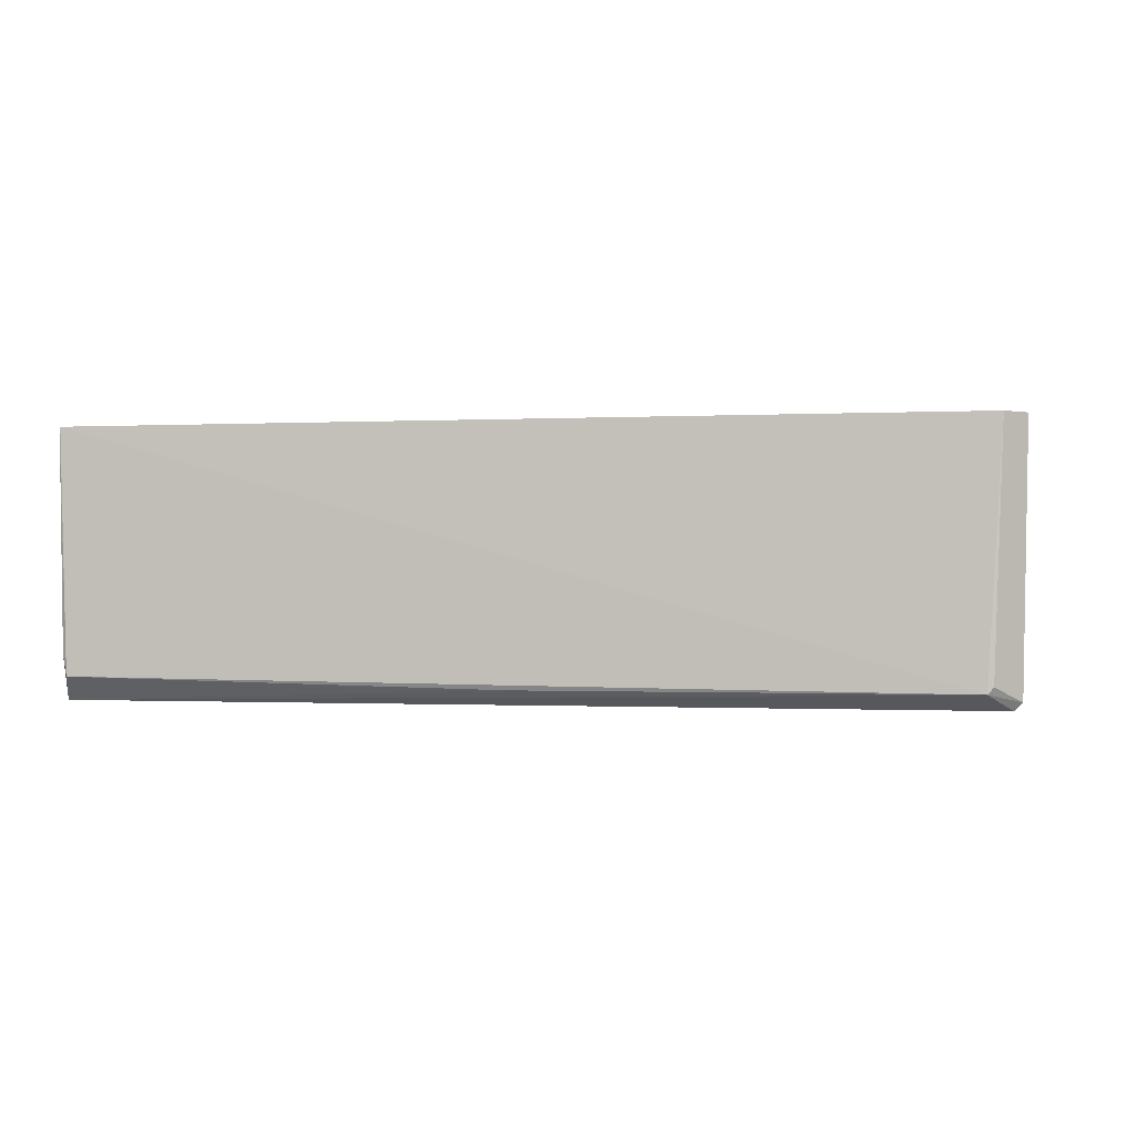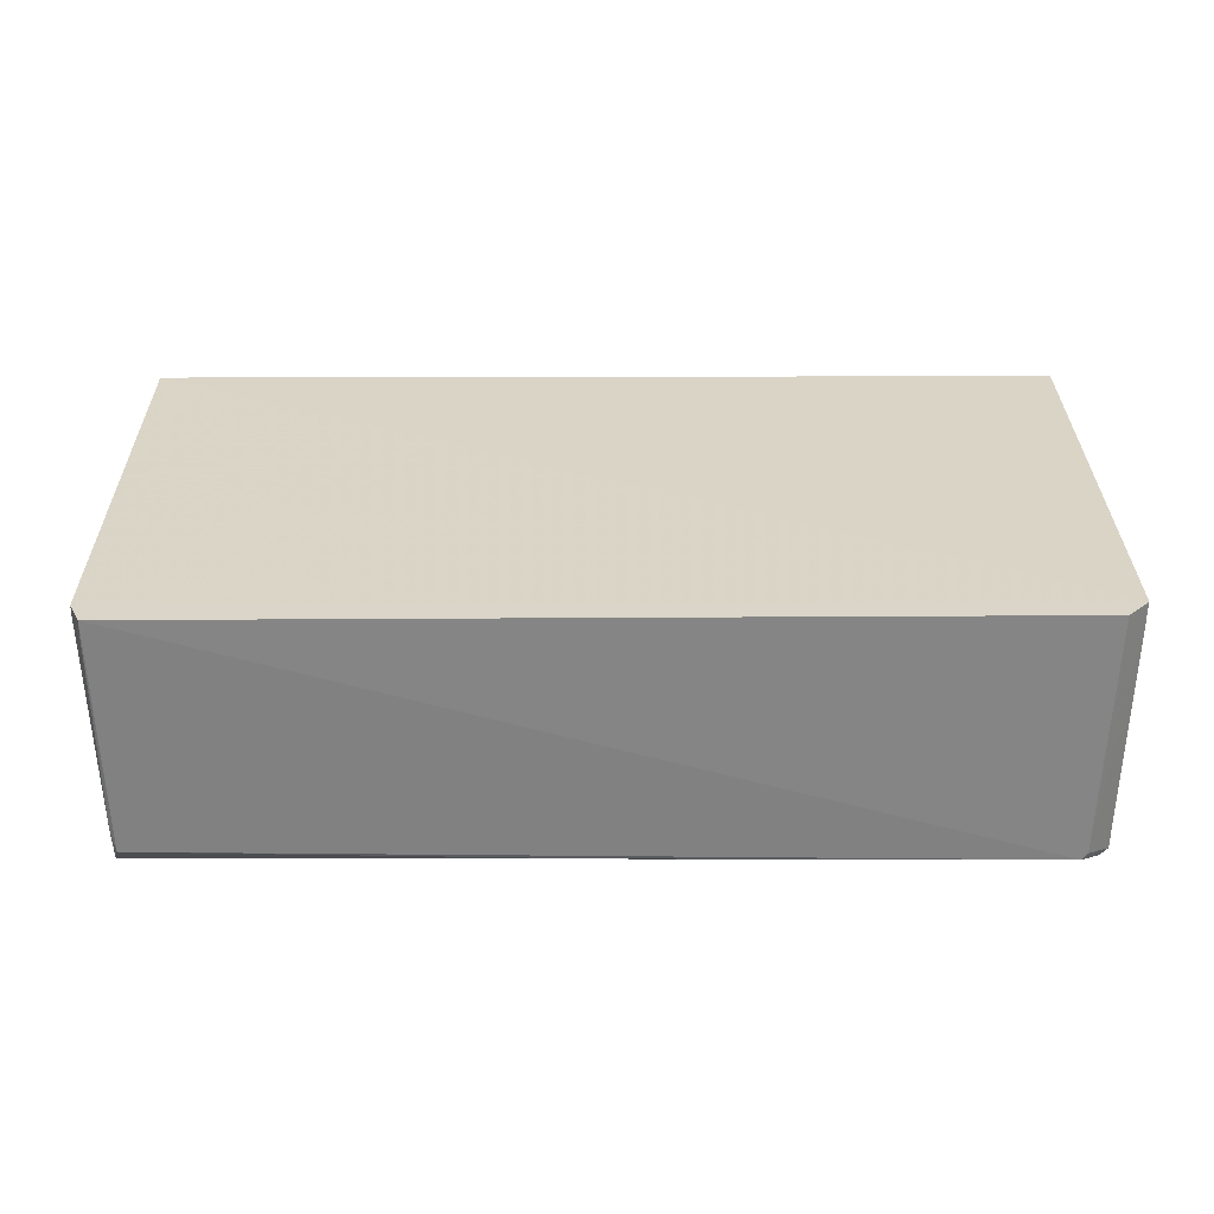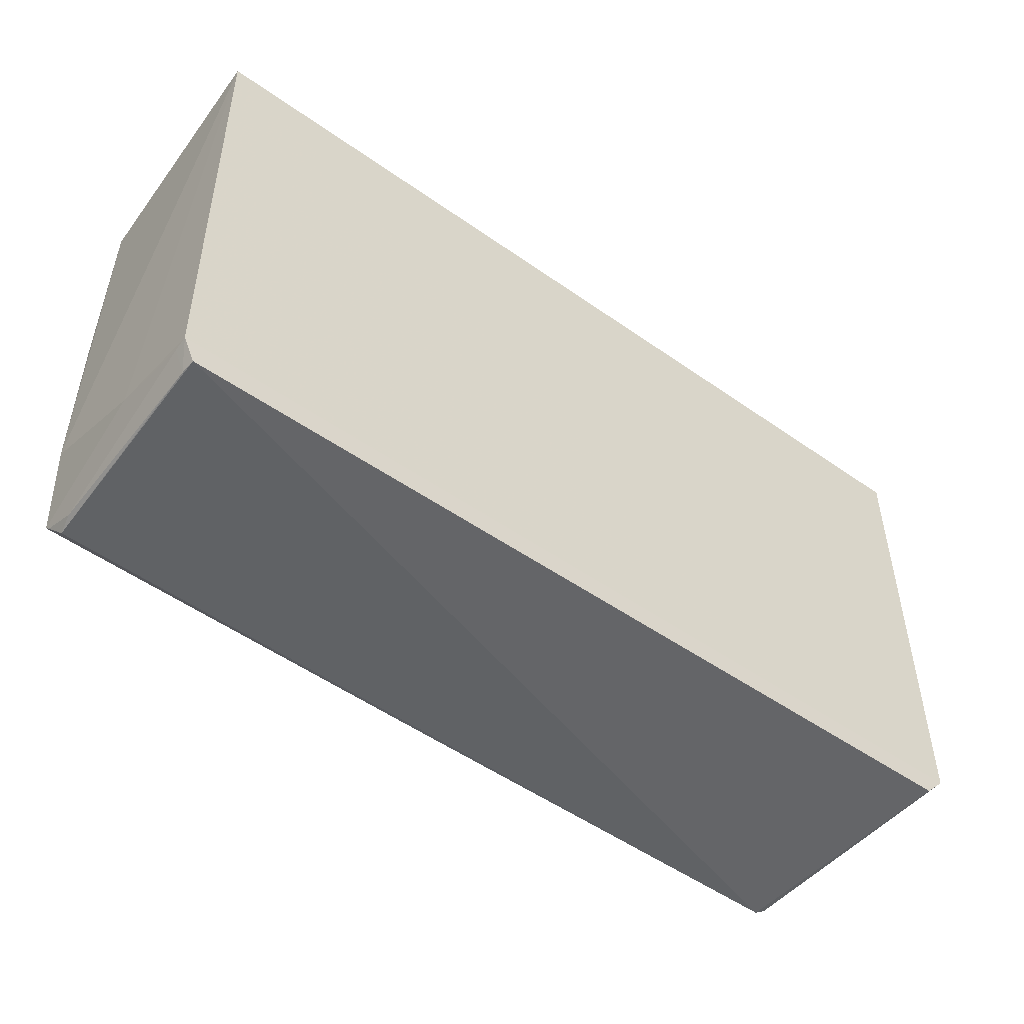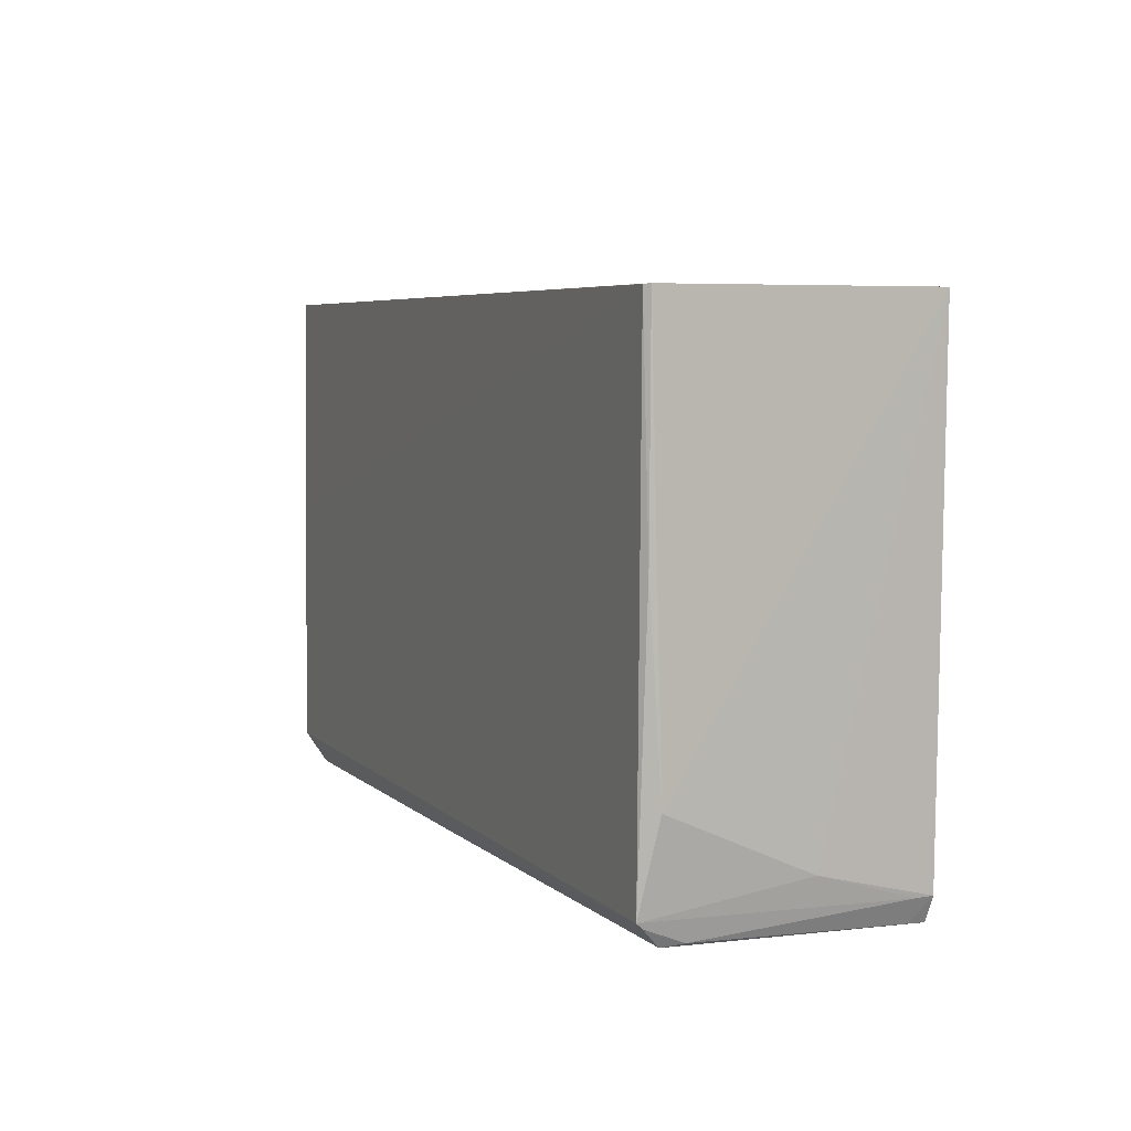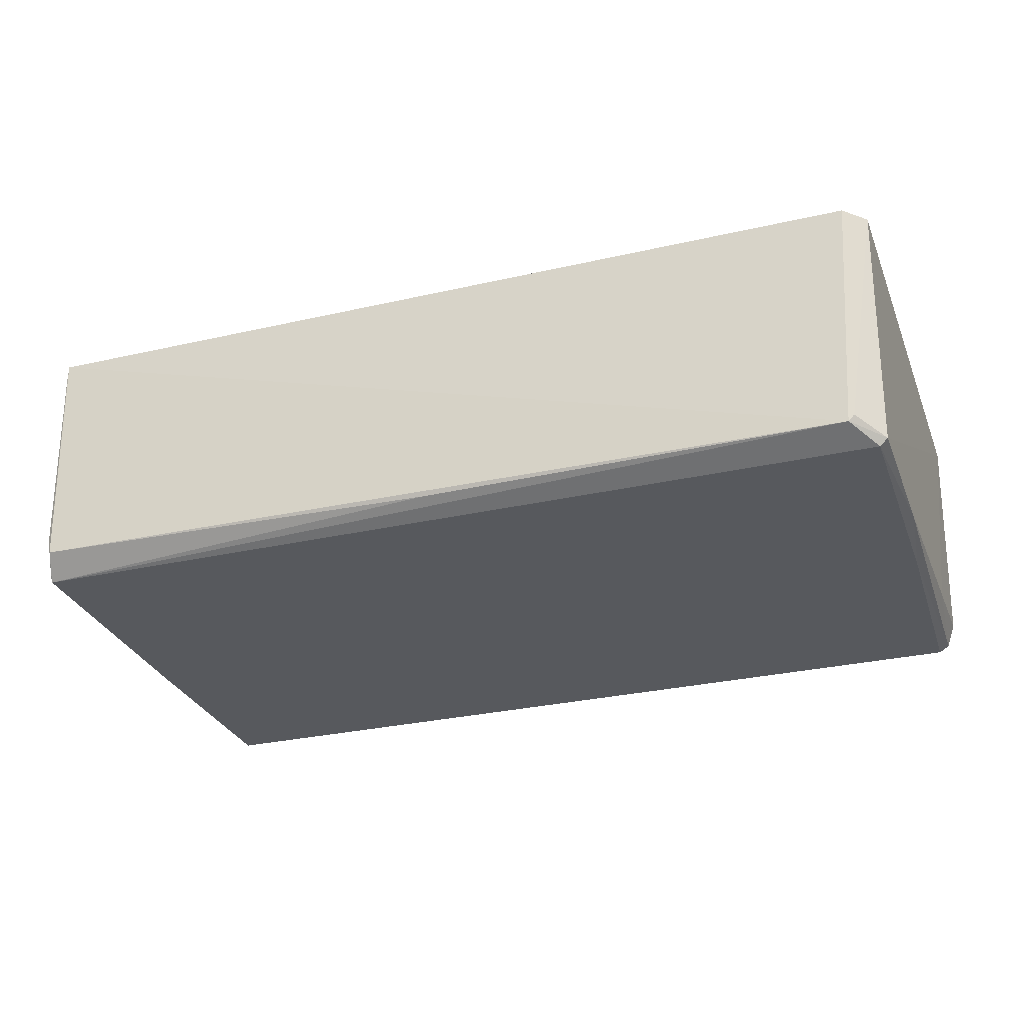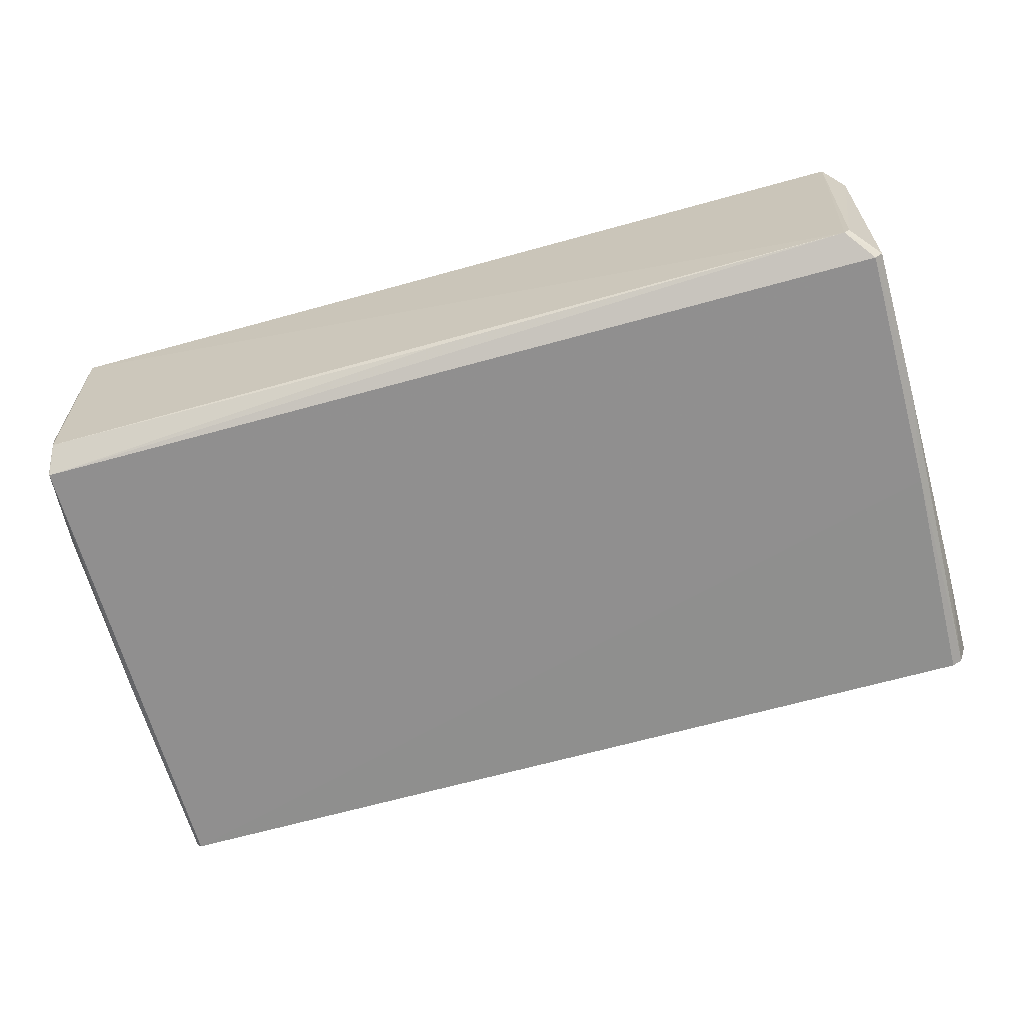
<metadata>
{"format":"obj","ext":"obj","renderer":"f3d","projection":"perspective","resolution":1024,"background":"white","views":[{"elev":-1.0,"azim":-169.1,"up":"+Y"},{"elev":29.0,"azim":179.7,"up":"+Y"},{"elev":-51.0,"azim":142.5,"up":"+Z"},{"elev":5.7,"azim":67.0,"up":"+Z"},{"elev":-29.4,"azim":-161.1,"up":"+Y"},{"elev":-65.6,"azim":-164.2,"up":"+Y"}]}
</metadata>
<code>
v 0.03916 0.0005321 0.04401
v 0.0384 -0.0211 0.04403
v 0.03744 -0.0008239 0.0002999
v -0.03721 0.0005568 0.0005716
v -0.03953 0.0005246 0.044
v -0.03792 -0.02181 0.002757
v 0.03739 0.000541 0.0002441
v 0.03849 -0.02024 0.009876
v -0.03907 0.0005645 0.002539
v -0.03594 -0.0205 0.0002969
v -0.0373 -0.02162 0.04398
v 0.03839 0.0005591 0.002375
v 0.03754 -0.02161 0.002513
v -0.0386 -0.02116 0.002765
v 0.03687 -0.01963 0.0004855
v -0.03817 -0.02106 0.04401
v 0.03845 -0.008647 0.004665
v 0.03836 -0.02119 0.0256
v 0.038 -0.02152 0.04398
v -0.03644 -0.01993 0.000369
v 0.0004152 -0.02046 0.0005908
v 0.03728 -0.01788 0.000719
v -0.03889 -0.01902 0.04399
v -0.0387 -0.02114 0.0164
v 0.03834 -0.0007415 0.002308
v -0.03785 -0.02175 0.02432
v 0.03746 -0.02113 0.002066
v -0.03887 -0.01995 0.03479
f 5 2 1
f 8 1 2
f 9 5 1
f 10 4 7
f 12 3 7
f 12 9 1
f 12 7 4
f 12 4 9
f 13 6 10
f 14 5 9
f 14 10 6
f 15 10 7
f 15 7 3
f 16 11 2
f 16 2 5
f 17 12 1
f 17 1 8
f 17 8 13
f 18 13 8
f 18 8 2
f 19 6 13
f 19 2 11
f 19 18 2
f 19 13 18
f 20 14 9
f 20 9 4
f 20 4 10
f 20 10 14
f 21 15 13
f 21 13 10
f 21 10 15
f 22 15 3
f 23 16 5
f 24 14 6
f 25 17 13
f 25 12 17
f 25 13 22
f 25 22 3
f 25 3 12
f 26 19 11
f 26 6 19
f 26 24 6
f 26 11 16
f 26 16 24
f 27 22 13
f 27 13 15
f 27 15 22
f 28 24 16
f 28 16 23
f 28 23 5
f 28 5 14
f 28 14 24

</code>
